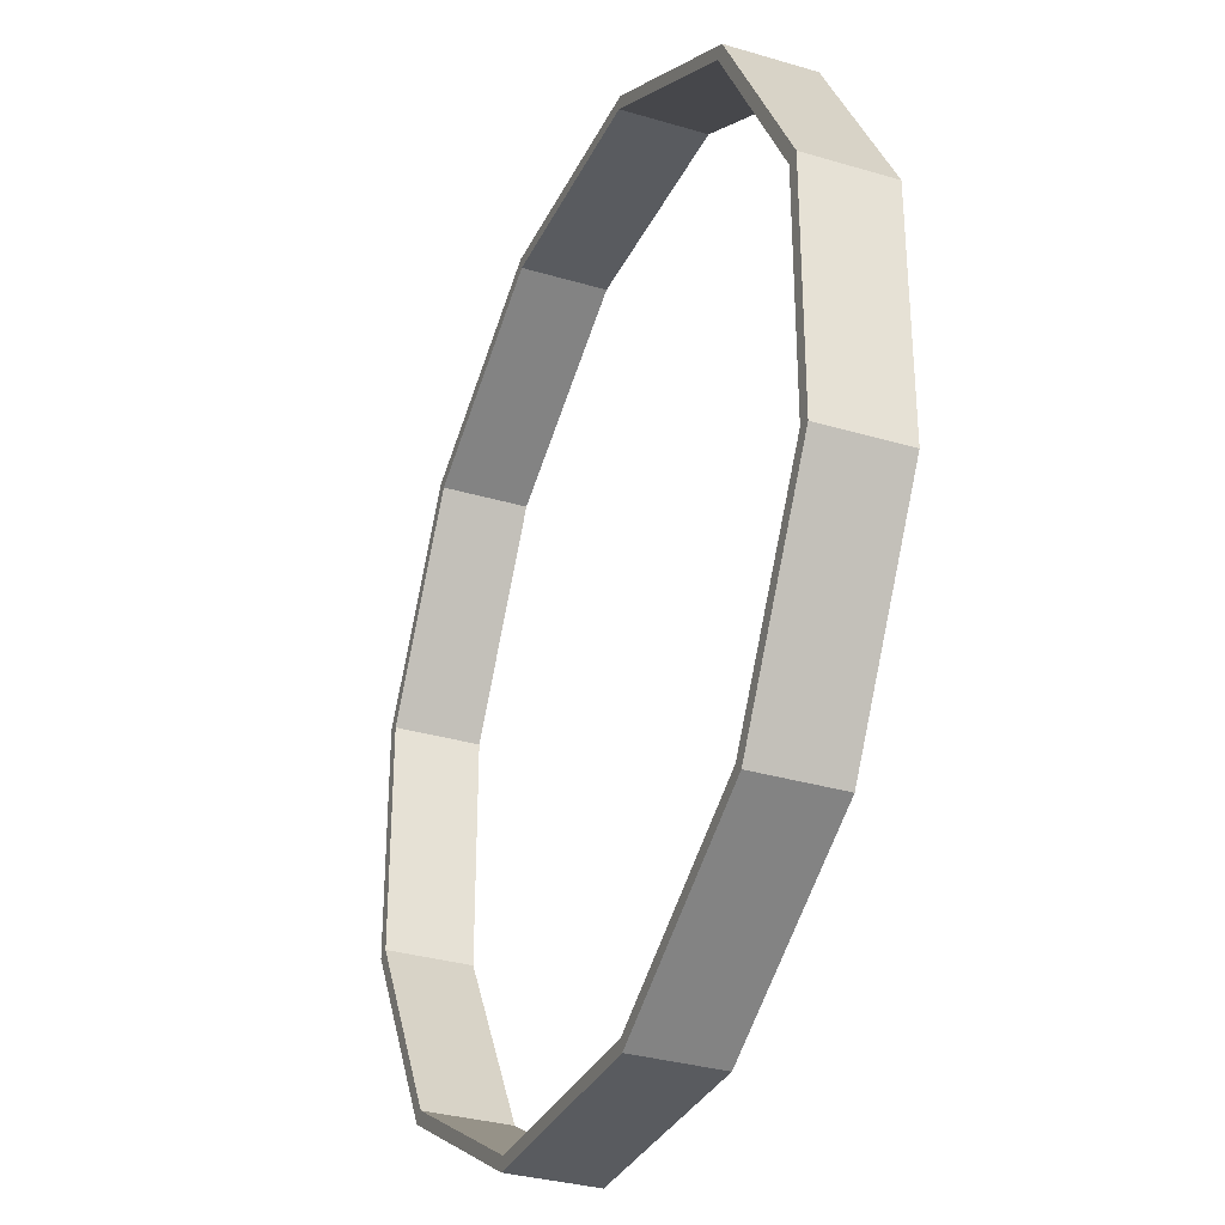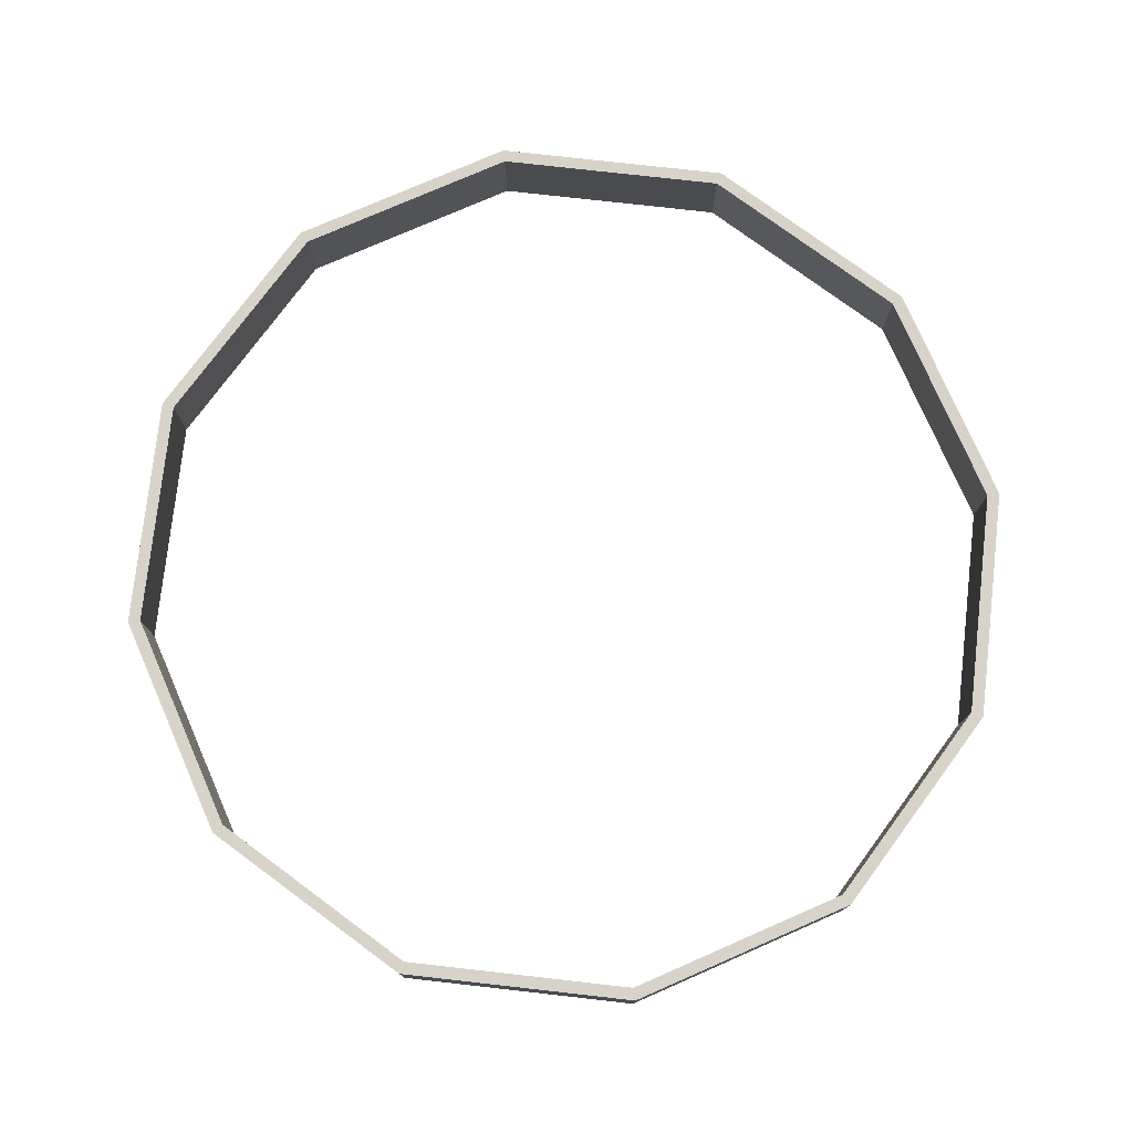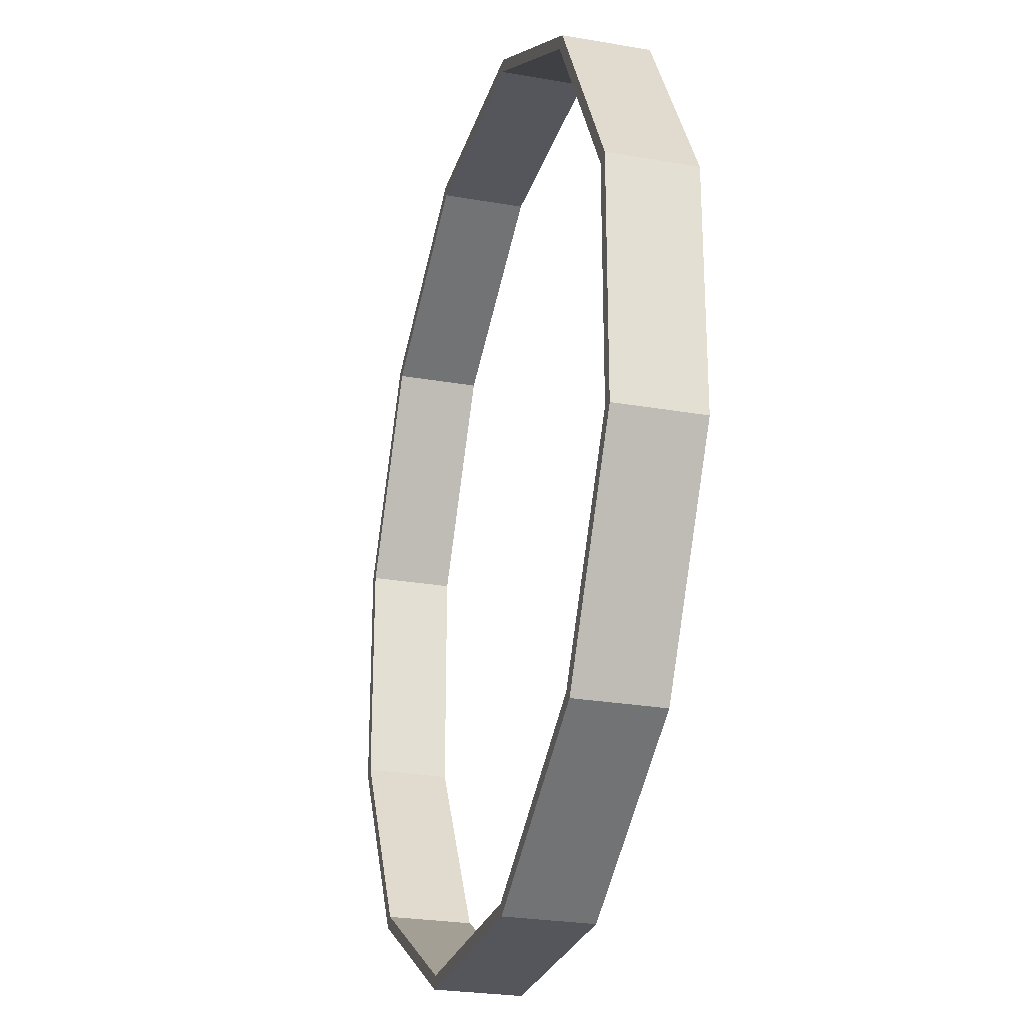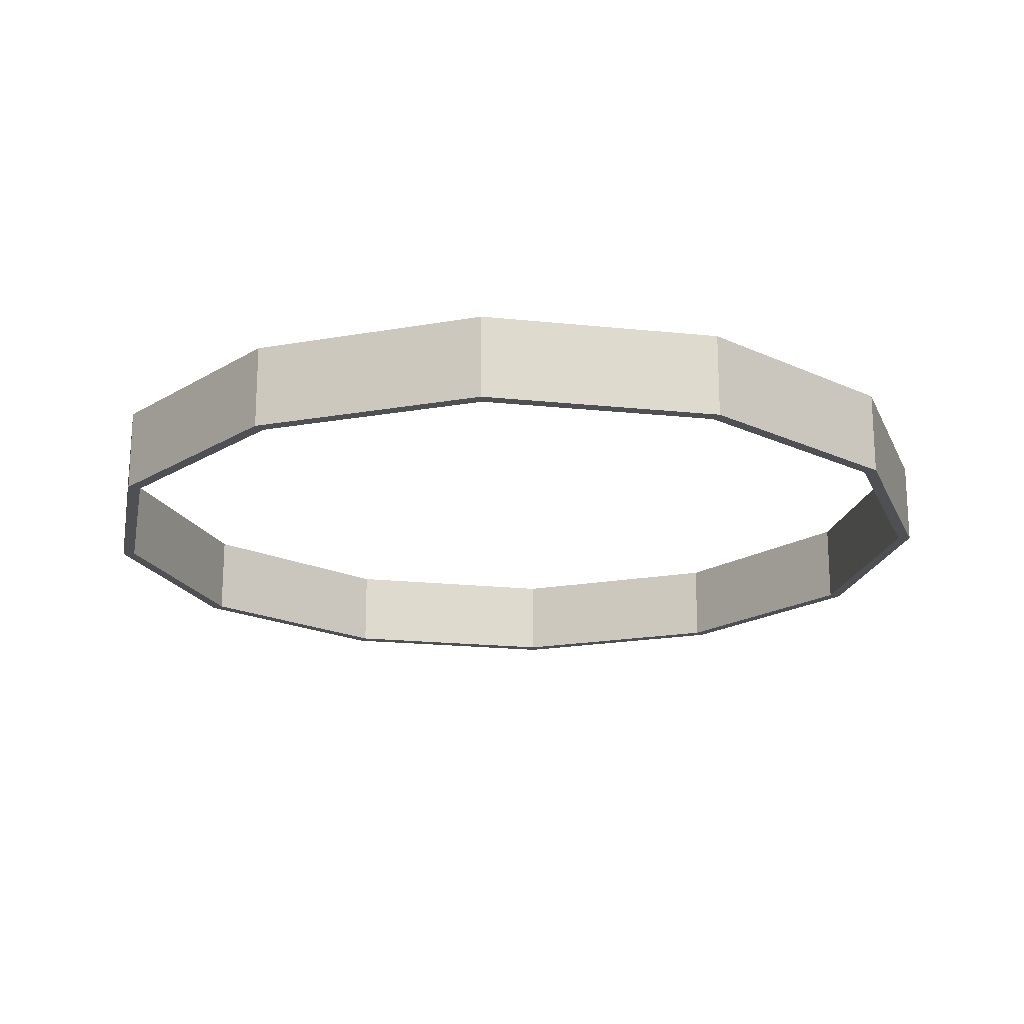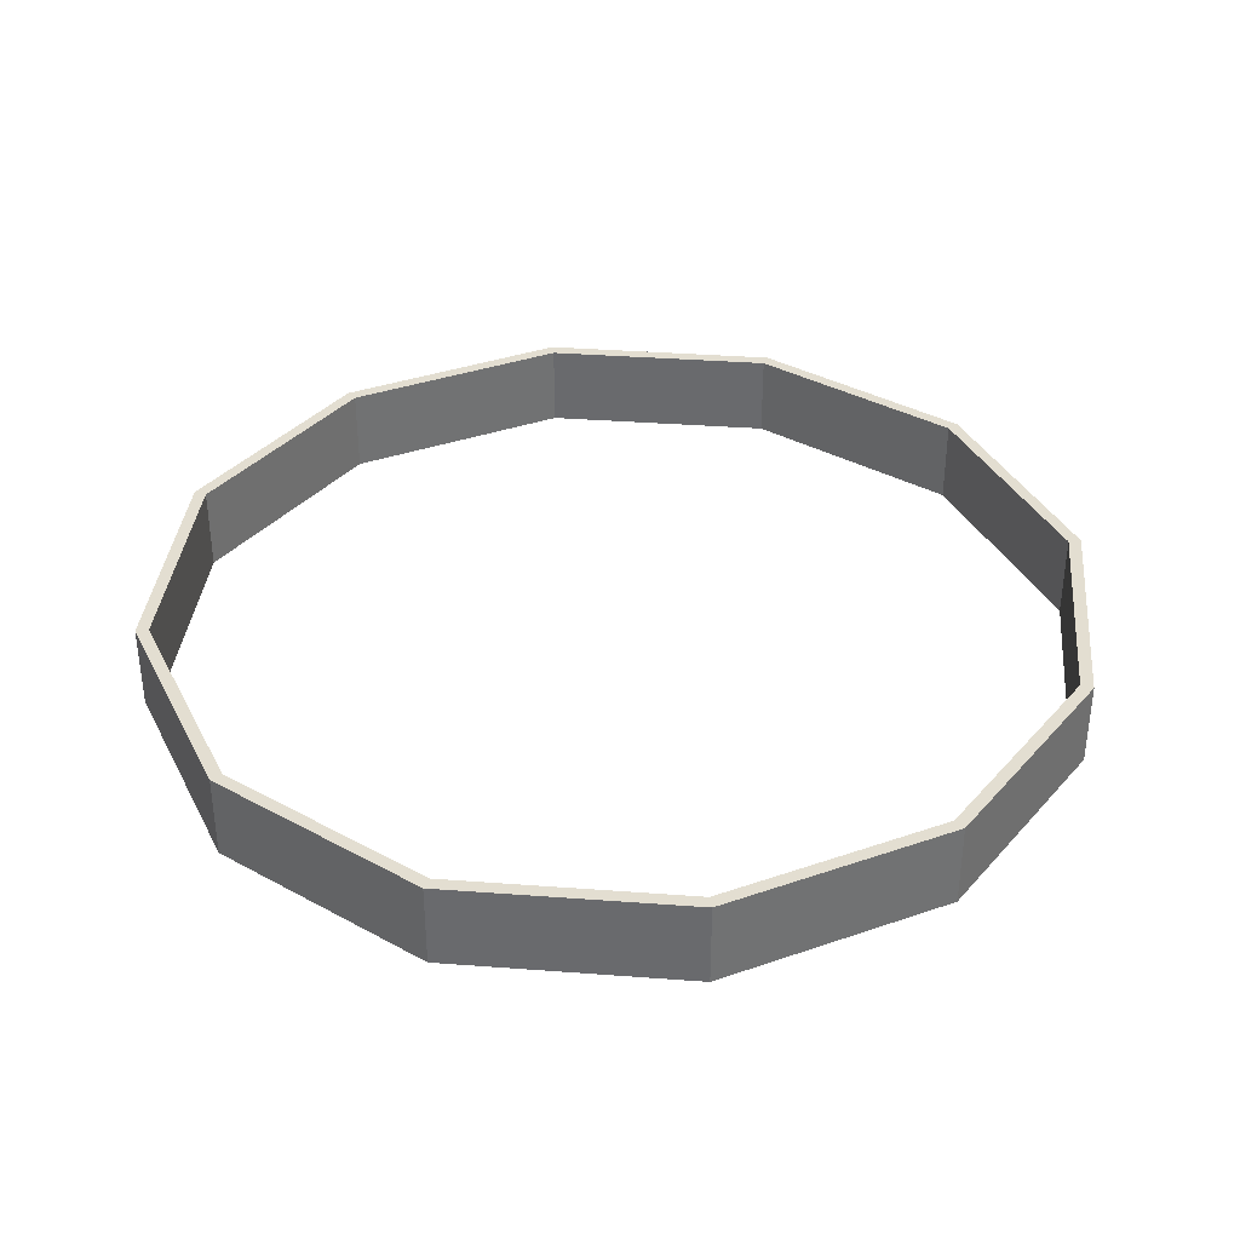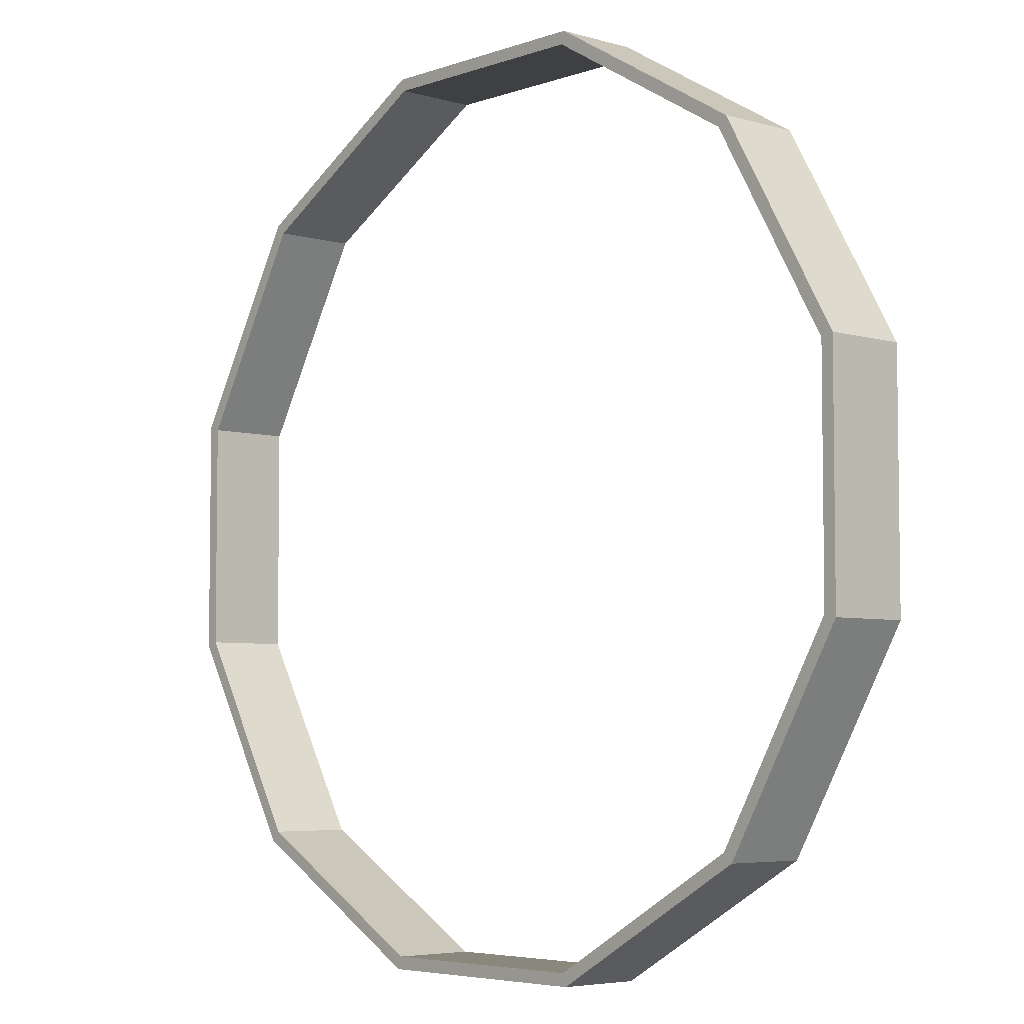
<metadata>
{"format":"obj","ext":"obj","renderer":"f3d","projection":"perspective","resolution":1024,"background":"white","views":[{"elev":-32.5,"azim":-112.5,"up":"+Y"},{"elev":77.1,"azim":66.4,"up":"+Z"},{"elev":-26.2,"azim":74.6,"up":"+Y"},{"elev":-19.1,"azim":168.7,"up":"+Z"},{"elev":36.2,"azim":-144.4,"up":"+Z"},{"elev":-5.1,"azim":-132.2,"up":"+Y"}]}
</metadata>
<code>
g Floor
v -0.9646 -3.6 -0.68
v -0.9646 -3.6 0
v -2.635 -2.635 0
v -2.635 -2.635 -0.68
v 0.9646 -3.6 -0.68
v 0.9646 -3.6 0
v 2.635 -2.635 -0.68
v 2.635 -2.635 0
v 3.6 -0.9646 -0.68
v 3.6 -0.9646 0
v 3.6 0.9646 -0.68
v 3.6 0.9646 0
v 2.635 2.635 -0.68
v 2.635 2.635 0
v 0.9646 3.6 -0.68
v 0.9646 3.6 0
v -0.9646 3.6 -0.68
v -0.9646 3.6 0
v -2.635 2.635 -0.68
v -2.635 2.635 0
v -3.6 0.9646 -0.68
v -3.6 0.9646 0
v -3.6 -0.9646 -0.68
v -3.6 -0.9646 0
v -2.562 2.562 -0.68
v -3.5 0.9378 -0.68
v -0.9378 3.5 -0.68
v 2.562 2.562 -0.68
v 3.5 0.9378 -0.68
v 3.5 -0.9378 -0.68
v 2.562 -2.562 -0.68
v -3.5 -0.9378 -0.68
v -2.562 -2.562 -0.68
v 0.9378 3.5 -0.68
v 0.9378 -3.5 -0.68
v -0.9378 -3.5 -0.68
v -2.562 2.562 0
v -0.9378 3.5 0
v -3.5 0.9378 0
v 2.562 2.562 0
v 3.5 0.9378 0
v 0.9378 3.5 0
v -3.5 -0.9378 0
v -2.562 -2.562 0
v -0.9378 -3.5 0
v 0.9378 -3.5 0
v 2.562 -2.562 0
v 3.5 -0.9378 0
o mesh0
f 1 2 3
f 3 4 1
o mesh1
f 5 6 2
f 2 1 5
o mesh2
f 7 8 6
f 6 5 7
o mesh3
f 9 10 8
f 8 7 9
o mesh4
f 11 12 10
f 10 9 11
o mesh5
f 13 14 12
f 12 11 13
o mesh6
f 15 16 14
f 14 13 15
o mesh7
f 17 18 16
f 16 15 17
o mesh8
f 19 20 18
f 18 17 19
o mesh9
f 21 22 20
f 20 19 21
o mesh10
f 23 24 22
f 22 21 23
o mesh11
f 4 3 24
f 24 23 4
o mesh12
f 19 25 26
f 19 17 27
f 15 13 28
f 13 11 29
f 11 9 30
f 7 31 30
f 23 32 33
f 21 26 32
f 27 25 19
f 17 15 34
f 29 28 13
f 30 9 7
f 5 35 31
f 1 36 35
f 4 33 36
f 32 23 21
f 34 27 17
f 30 29 11
f 35 5 1
f 33 4 23
f 28 34 15
f 36 1 4
f 31 7 5
f 26 21 19
o mesh13
f 20 37 38
f 20 22 39
f 14 40 41
f 16 42 40
f 18 38 42
f 39 37 20
f 22 24 43
f 24 3 44
f 40 14 16
f 38 18 20
f 44 43 24
f 3 2 45
f 42 16 18
f 45 44 3
f 2 6 46
f 6 8 47
f 43 39 22
f 47 46 6
f 8 10 48
f 12 41 48
f 46 45 2
f 48 10 12
f 48 47 8
f 41 12 14
o mesh14
f 36 45 46
f 46 35 36
o mesh15
f 33 44 45
f 45 36 33
o mesh16
f 32 43 44
f 44 33 32
o mesh17
f 26 39 43
f 43 32 26
o mesh18
f 25 37 39
f 39 26 25
o mesh19
f 27 38 37
f 37 25 27
o mesh20
f 34 42 38
f 38 27 34
o mesh21
f 28 40 42
f 42 34 28
o mesh22
f 29 41 40
f 40 28 29
o mesh23
f 30 48 41
f 41 29 30
o mesh24
f 31 47 48
f 48 30 31
o mesh25
f 35 46 47
f 47 31 35

</code>
